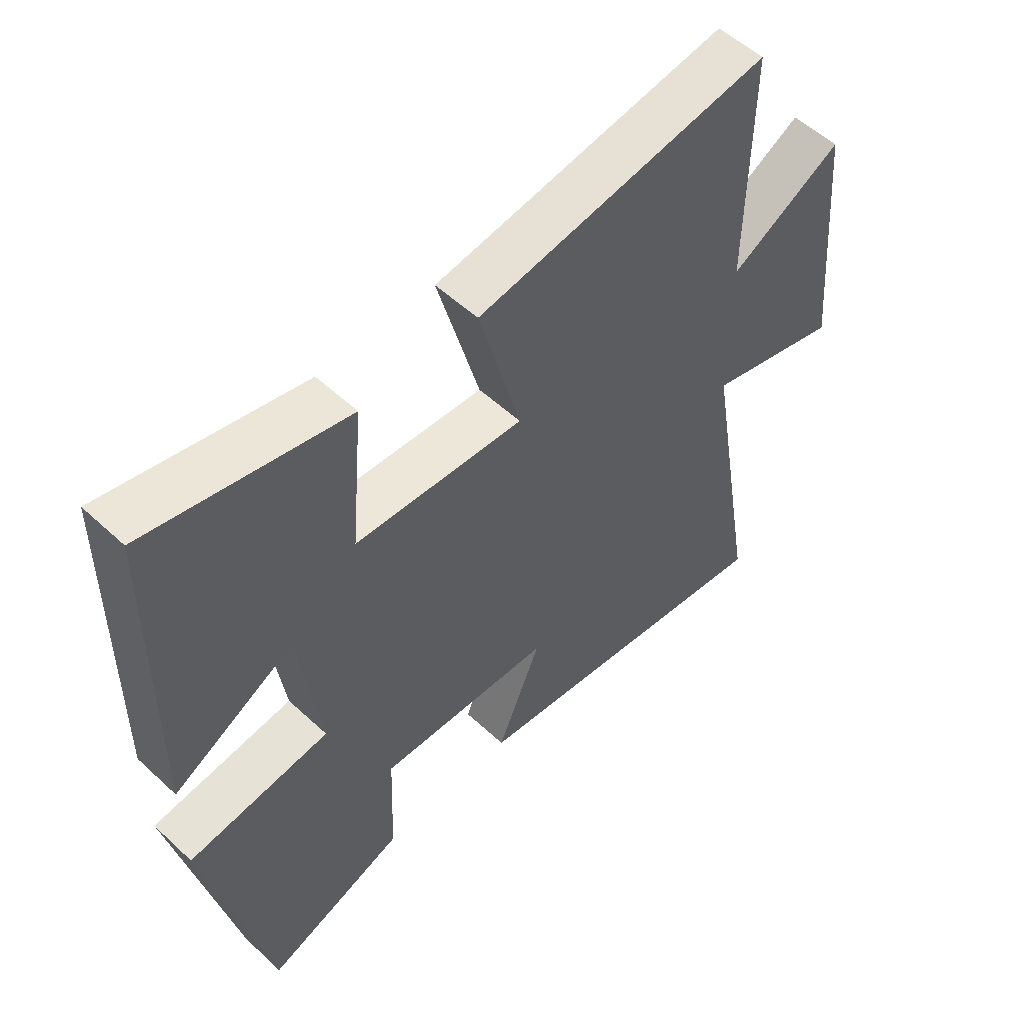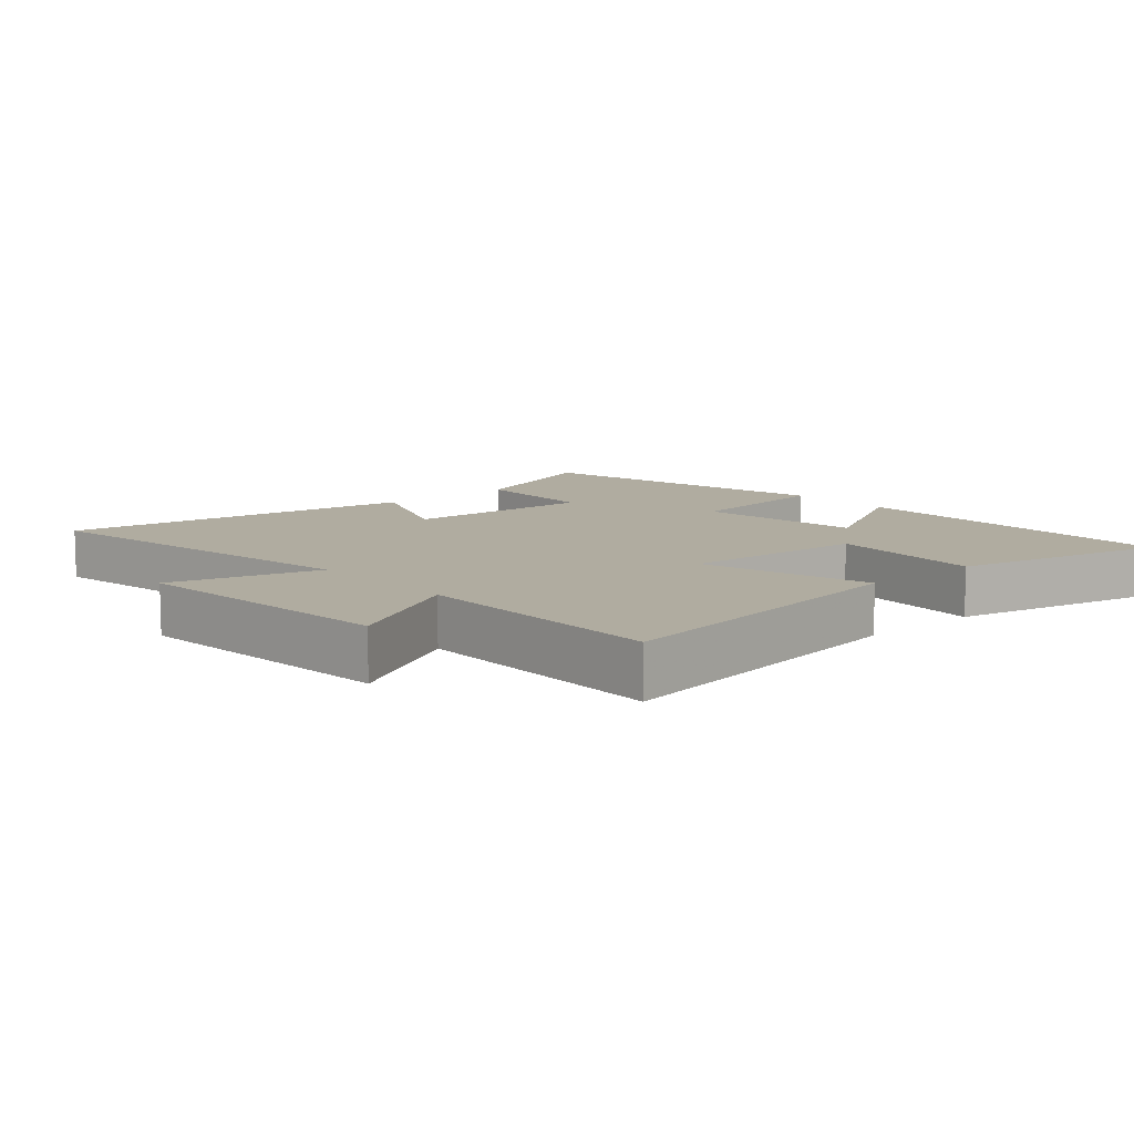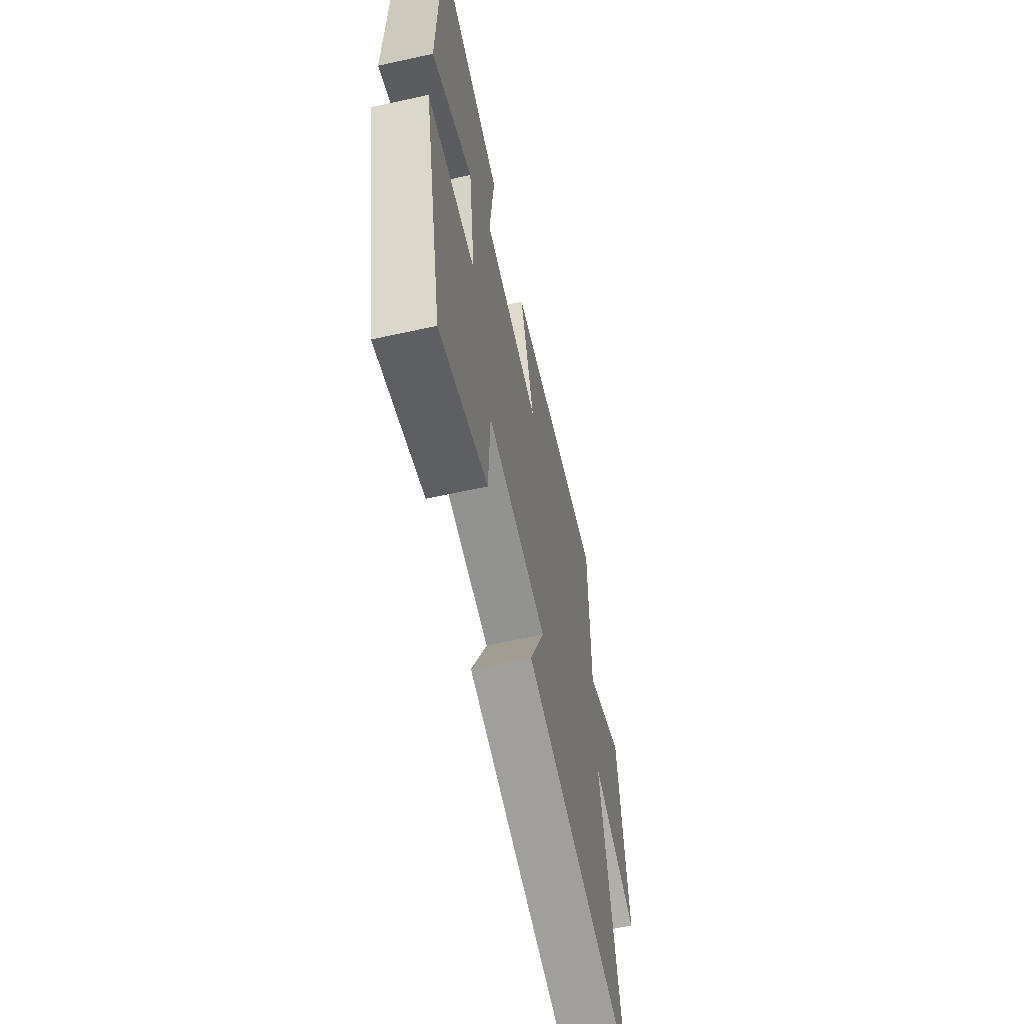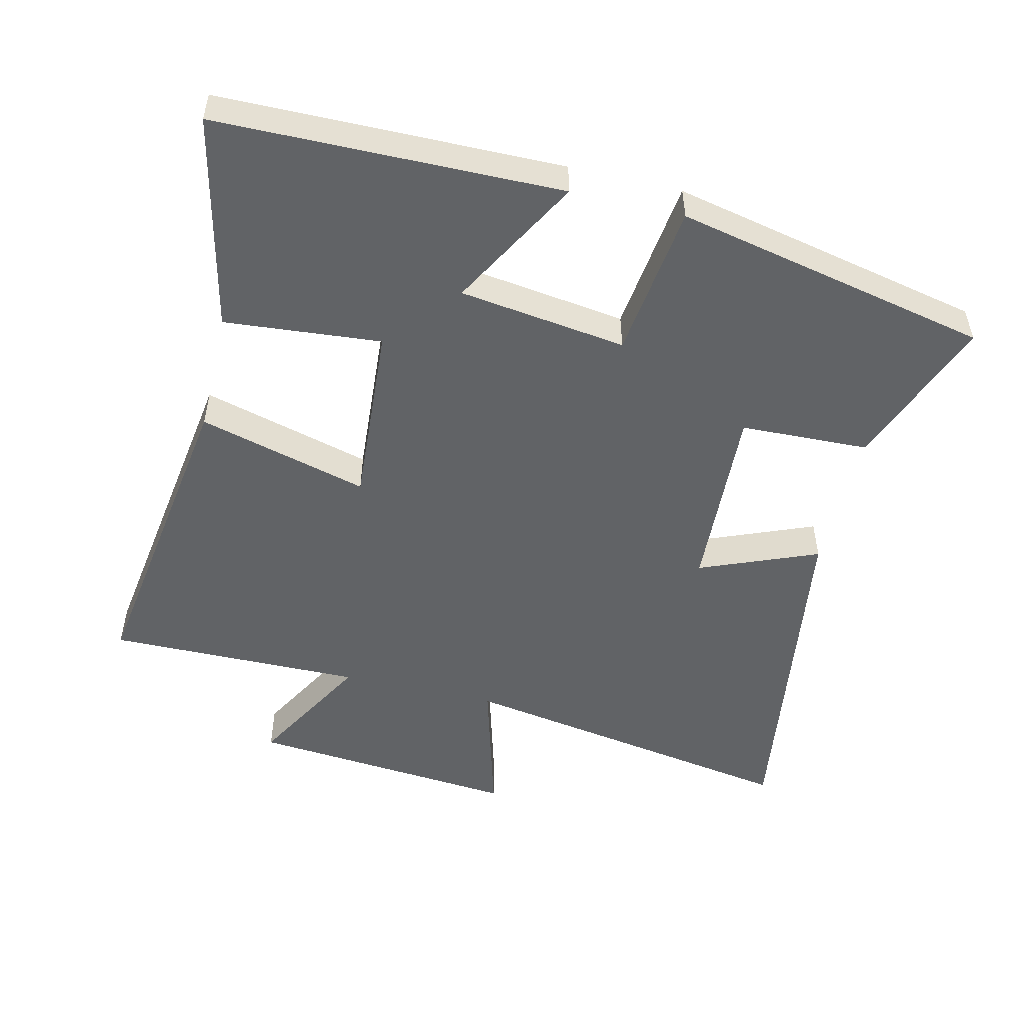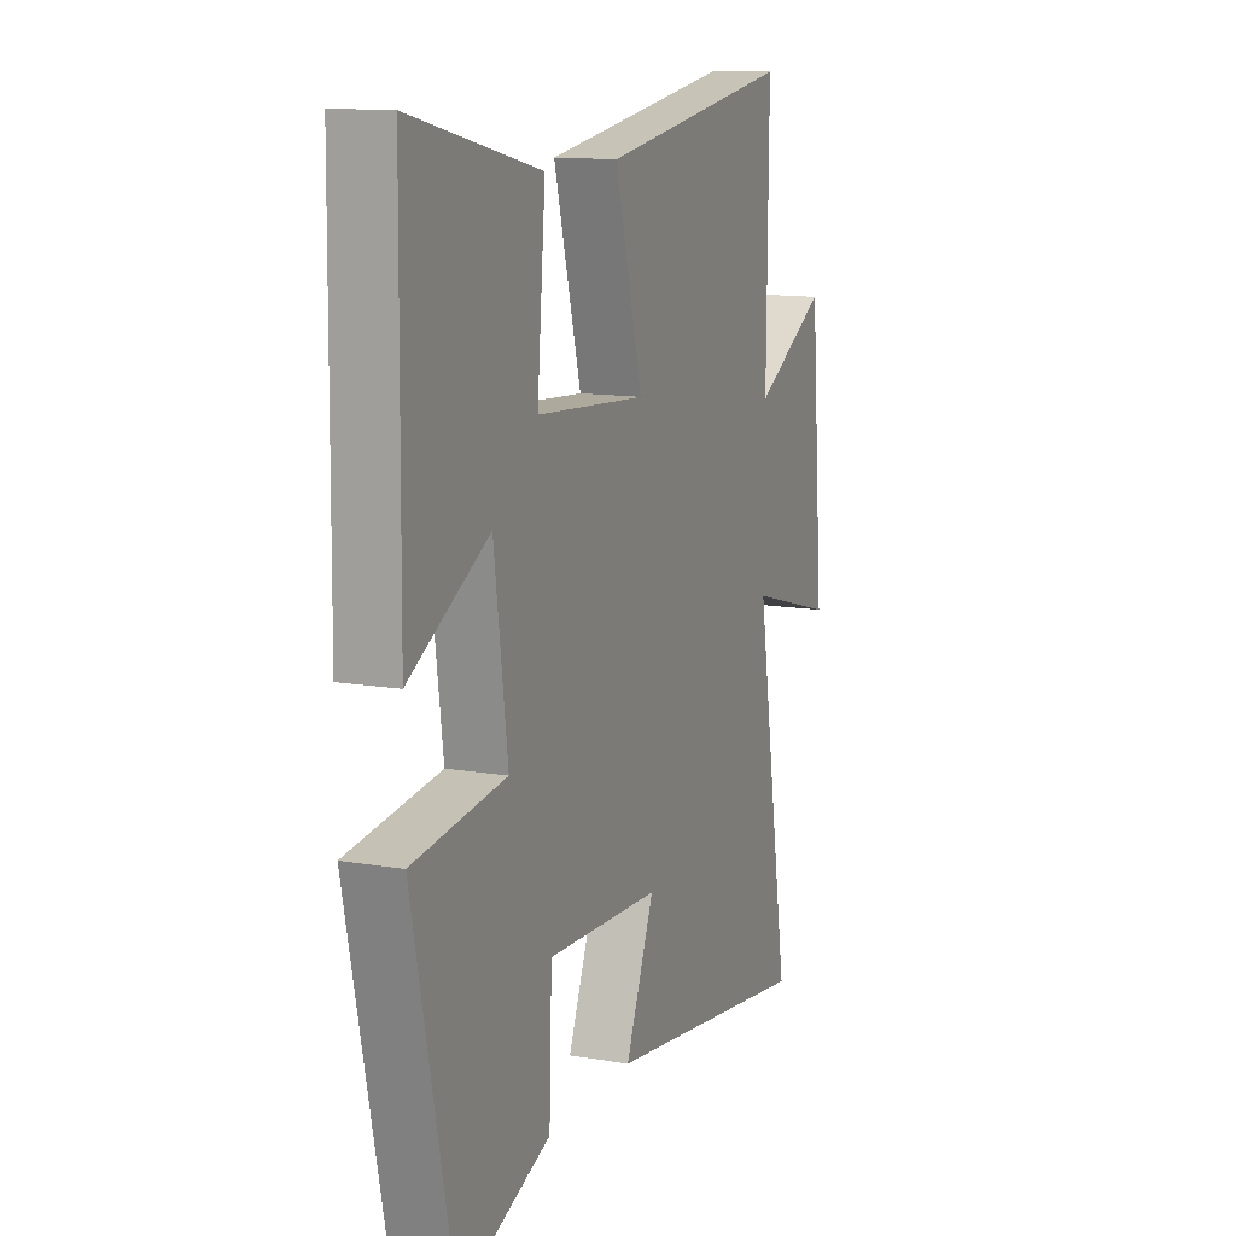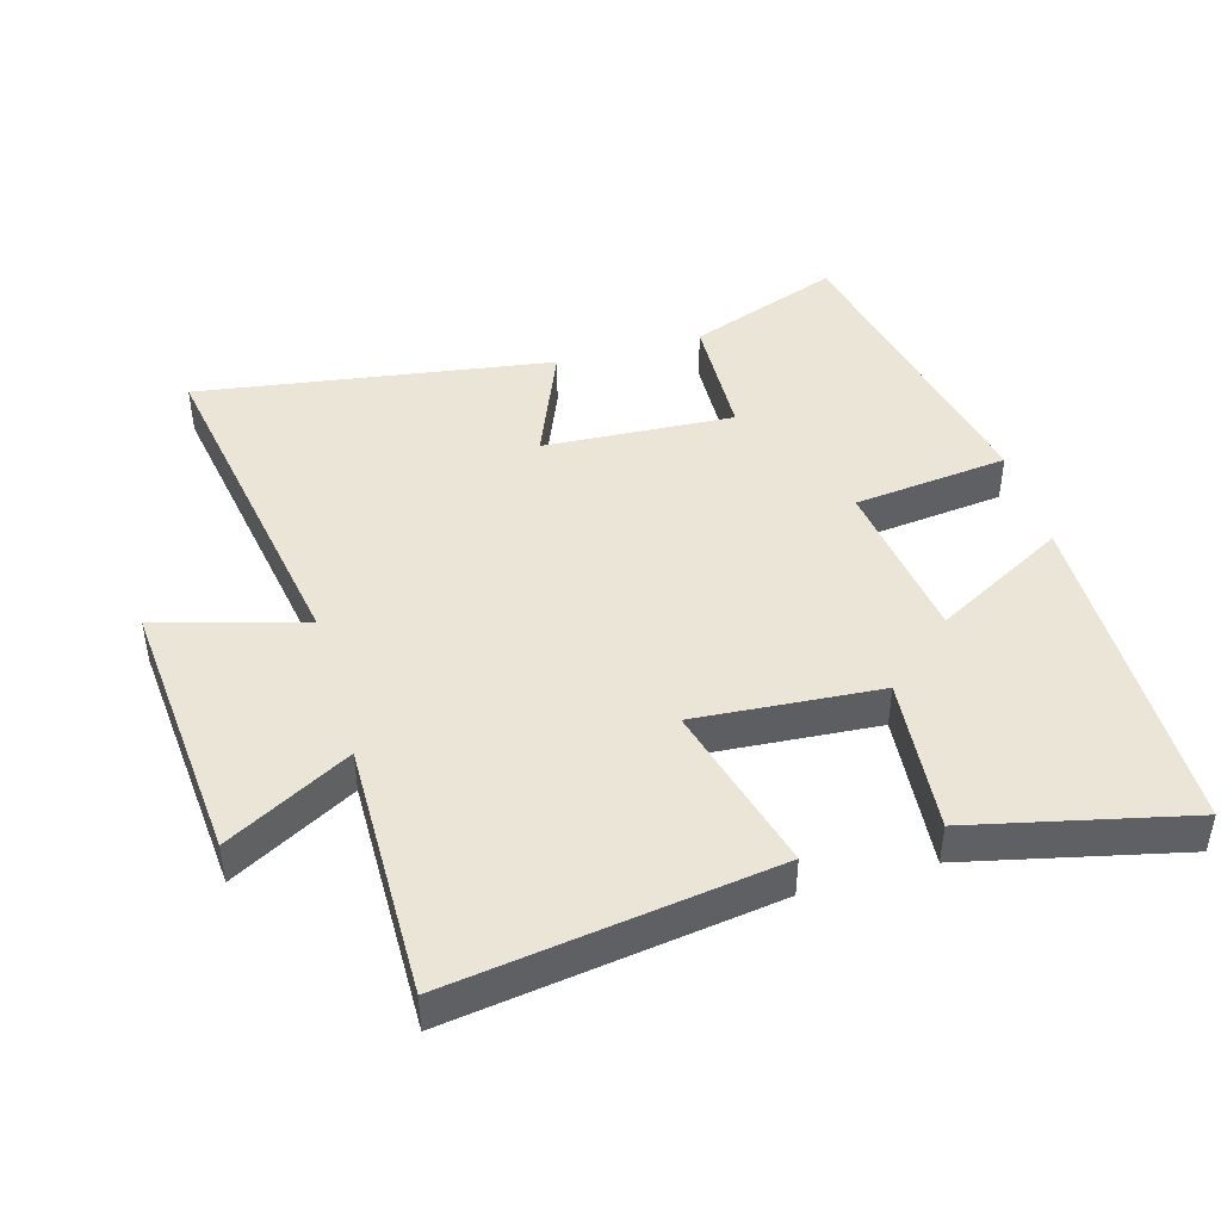
<metadata>
{"format":"obj","ext":"obj","renderer":"f3d","projection":"perspective","resolution":1024,"background":"white","views":[{"elev":54.5,"azim":134.4,"up":"+Z"},{"elev":10.0,"azim":-41.4,"up":"+Y"},{"elev":-63.2,"azim":102.5,"up":"+Z"},{"elev":-50.8,"azim":76.5,"up":"+Y"},{"elev":12.6,"azim":111.8,"up":"+Z"},{"elev":44.4,"azim":-15.9,"up":"+Y"}]}
</metadata>
<code>
v 0.493 0.07 0.574
v 0.5 0.07 0.058
v 0.3 0.07 0.168
v 0.266 0.07 -0.084
v 0.5 0.07 -0.112
v 0.4 0.07 -0.586
v 0.169 0.07 -0.5
v 0.162 0.07 -0.306
v -0.126 0.07 -0.322
v -0.053 0.07 -0.5
v -0.589 0.07 -0.58
v -0.5 0.07 -0.056
v -0.722 0.07 -0.119
v -0.686 0.07 0.289
v -0.5 0.07 0.186
v -0.504 0.07 0.572
v -0.02 0.07 0.5
v -0.089 0.07 0.244
v 0.189 0.07 0.264
v 0.168 0.07 0.5
v 0.493 0 0.574
v 0.5 0 0.058
v 0.3 0 0.168
v 0.266 0 -0.084
v 0.5 0 -0.112
v 0.4 0 -0.586
v 0.169 0 -0.5
v 0.162 0 -0.306
v -0.126 0 -0.322
v -0.053 0 -0.5
v -0.589 0 -0.58
v -0.5 0 -0.056
v -0.722 0 -0.119
v -0.686 0 0.289
v -0.5 0 0.186
v -0.504 0 0.572
v -0.02 0 0.5
v -0.089 0 0.244
v 0.189 0 0.264
v 0.168 0 0.5
f 19 20 1 2
f 15 16 17 18
f 15 18 19
f 12 13 14 15
f 12 15 19
f 9 10 11 12
f 8 9 12 19
f 4 5 6 7
f 3 4 7 8
f 19 2 3
f 3 8 19
f 22 21 40 39
f 38 37 36 35
f 39 38 35
f 35 34 33 32
f 39 35 32
f 32 31 30 29
f 39 32 29 28
f 27 26 25 24
f 28 27 24 23
f 23 22 39
f 39 28 23
f 1 21 22 2
f 2 22 23 3
f 3 23 24 4
f 4 24 25 5
f 5 25 26 6
f 6 26 27 7
f 7 27 28 8
f 8 28 29 9
f 9 29 30 10
f 10 30 31 11
f 11 31 32 12
f 12 32 33 13
f 13 33 34 14
f 14 34 35 15
f 15 35 36 16
f 16 36 37 17
f 17 37 38 18
f 18 38 39 19
f 19 39 40 20
f 20 40 21 1

</code>
